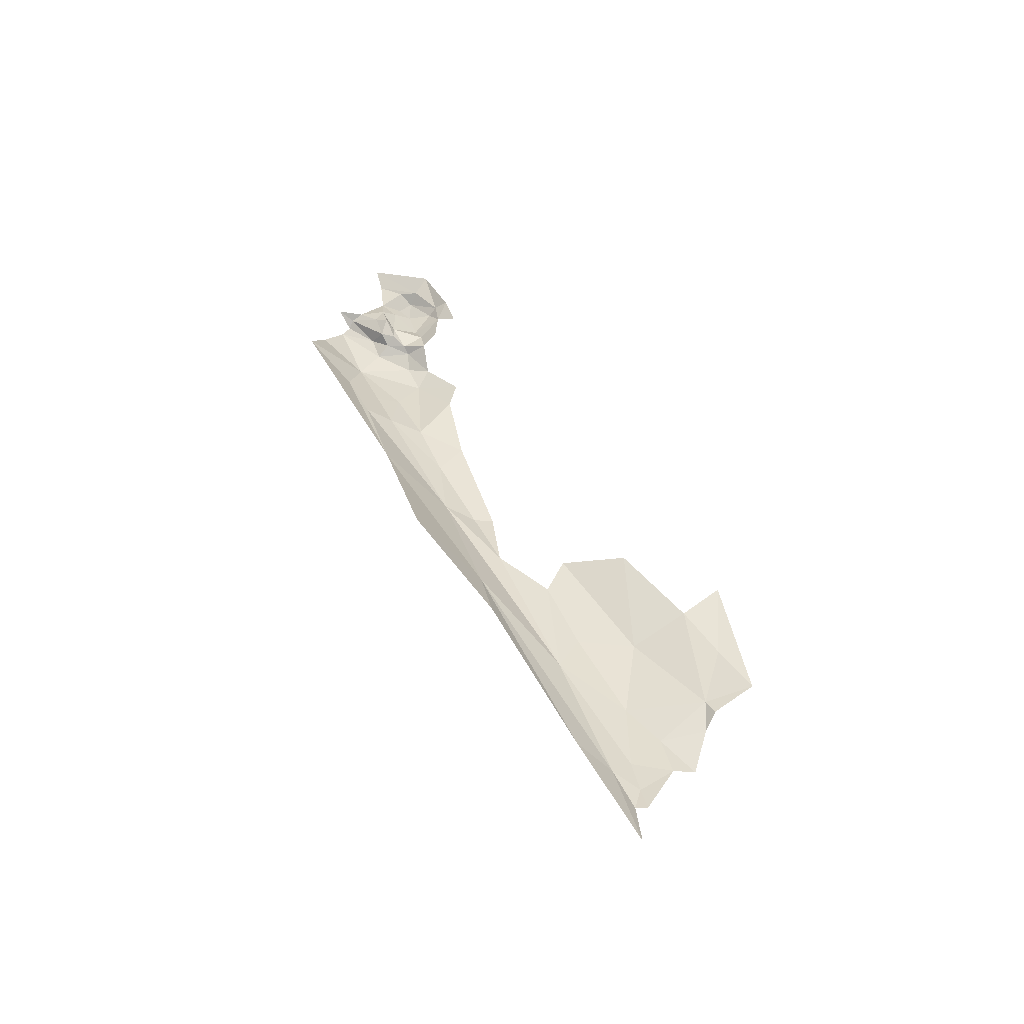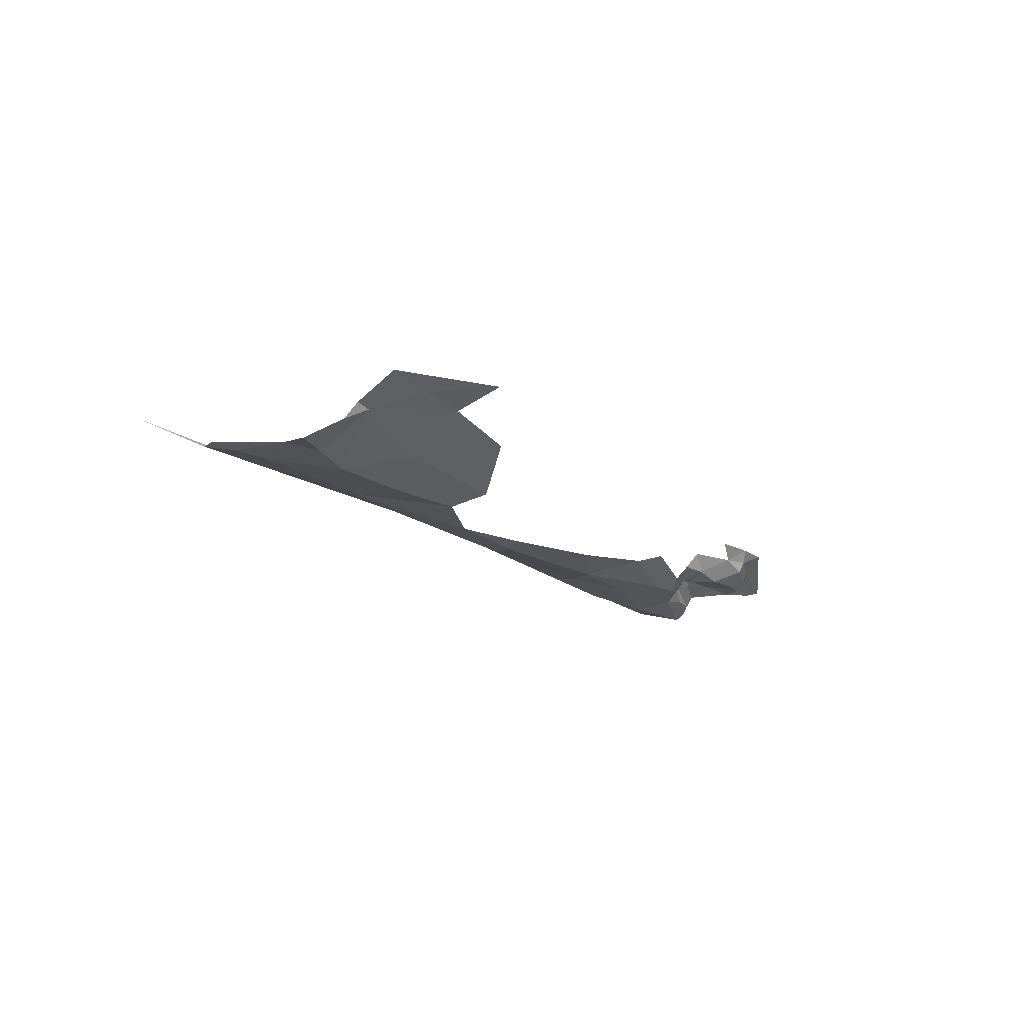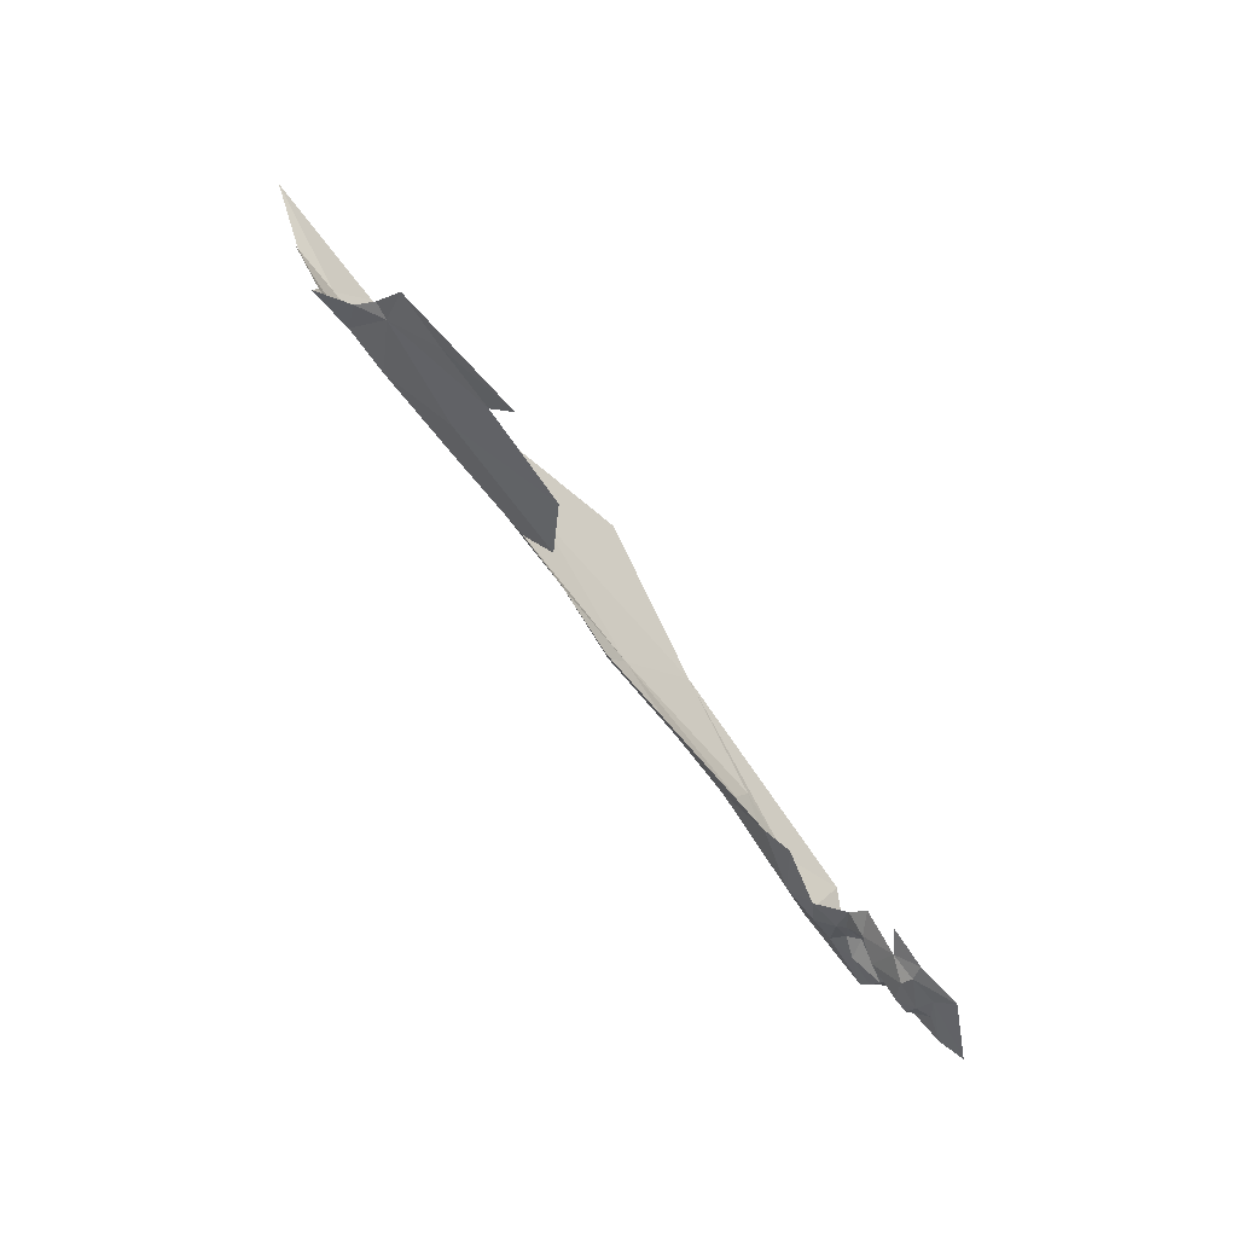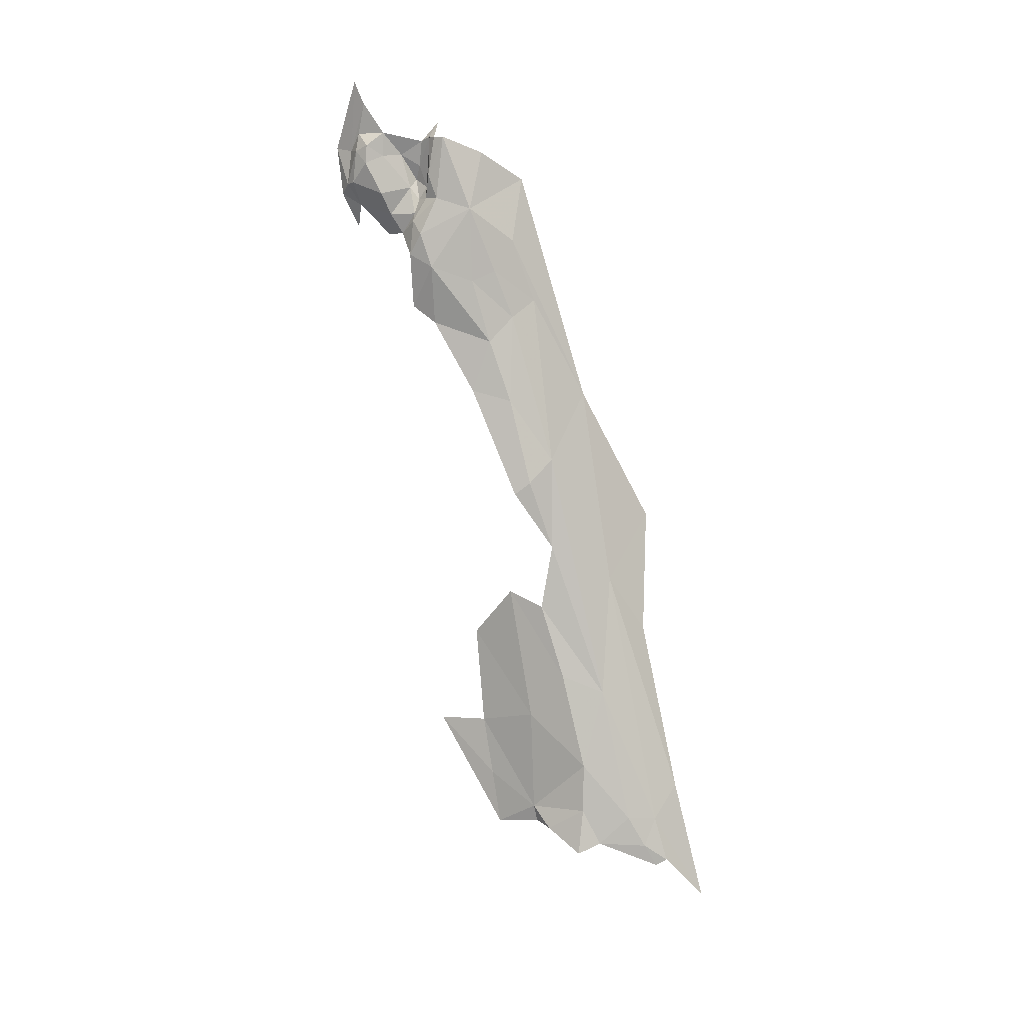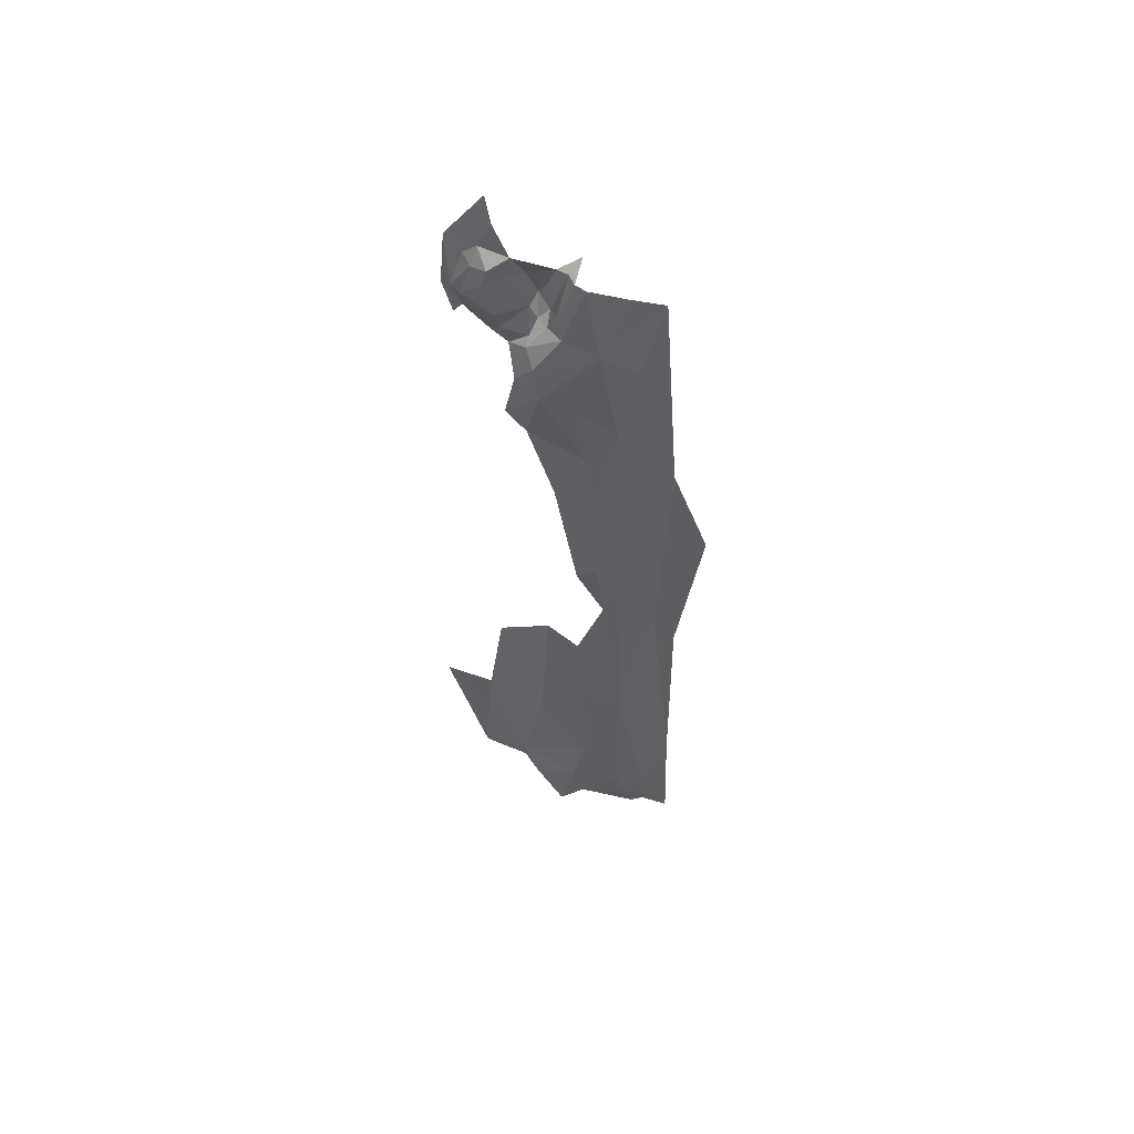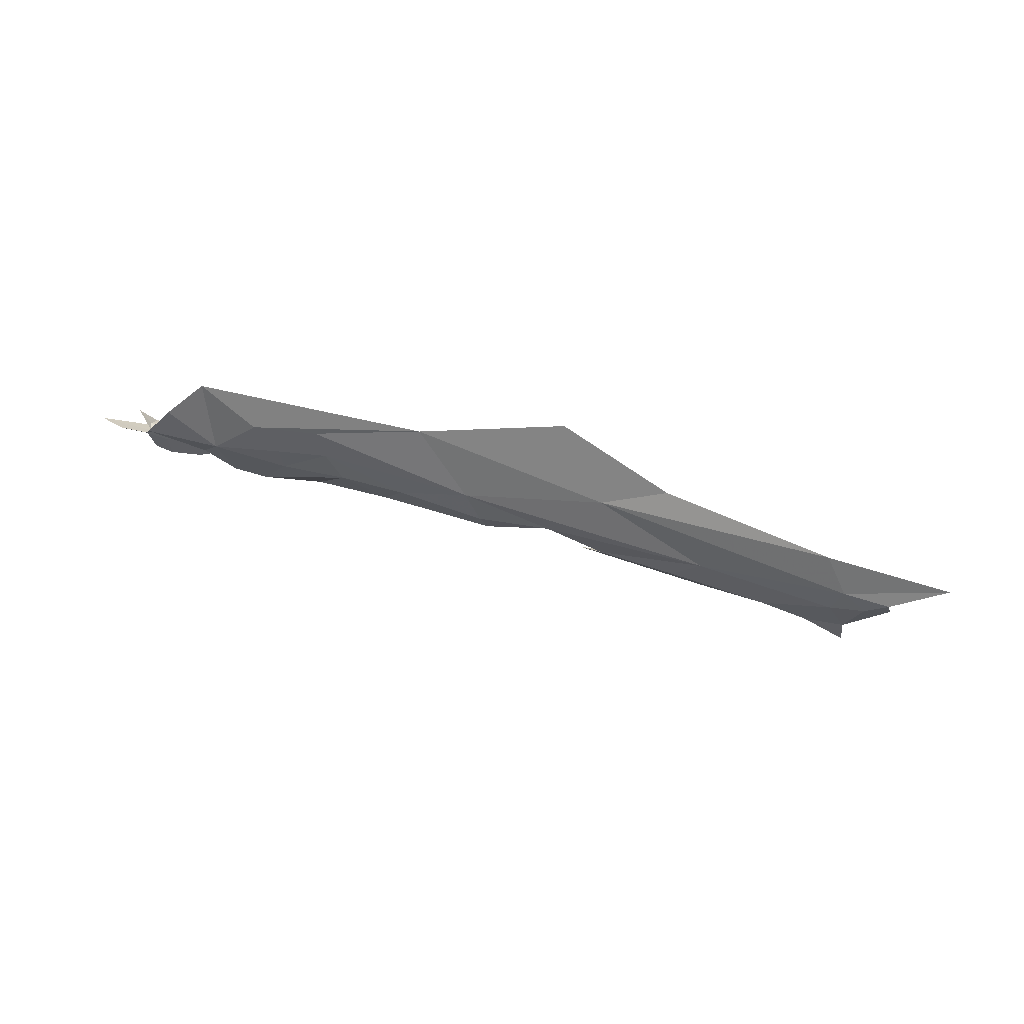
<metadata>
{"format":"obj","ext":"obj","renderer":"f3d","projection":"perspective","resolution":1024,"background":"white","views":[{"elev":24.4,"azim":-91.2,"up":"+Y"},{"elev":-37.4,"azim":-27.9,"up":"+Y"},{"elev":71.9,"azim":66.5,"up":"+Z"},{"elev":-68.5,"azim":131.1,"up":"+Y"},{"elev":-21.1,"azim":118.2,"up":"+Y"},{"elev":-19.3,"azim":-152.2,"up":"+Y"}]}
</metadata>
<code>
v -4.255 6.78 0.5277
v -4.364 6.696 0.6392
v -4.054 6.808 0.4738
v -4.151 6.764 0.5568
v -4.257 6.761 0.8772
v -4.295 6.741 0.8237
v -4.365 6.716 0.8669
v -3.603 6.965 0.3492
v -3.579 6.955 0.3062
v -3.632 6.949 0.3598
v -4.025 6.885 0.3825
v -4.436 6.674 0.842
v -4.322 6.702 0.7495
v -4.425 6.655 0.7313
v -3.65 6.913 0.3542
v -3.694 6.901 0.3249
v -3.673 6.896 0.4062
v -4.475 6.635 0.7762
v -4.53 6.621 0.7891
v -4.517 6.609 0.8212
v -3.505 7.008 0.4343
v -3.447 7.003 0.3445
v -3.52 6.987 0.4166
v -3.593 6.937 0.4167
v -3.554 6.958 0.3798
v -3.617 6.952 0.3799
v -3.479 6.983 0.3529
v -3.583 6.942 0.3005
v -3.59 6.934 0.2883
v -3.618 6.93 0.3428
v -3.554 6.955 0.4411
v -3.544 6.947 0.4053
v -3.864 6.898 0.3446
v -4.43 6.696 0.9078
v -3.687 6.899 0.4398
v -3.654 6.919 0.4054
v -3.66 6.936 0.4332
v -3.627 6.94 0.4279
v -3.648 6.931 0.3981
v -3.787 6.877 0.4781
v -3.86 6.856 0.4306
v -3.898 6.838 0.4982
v -3.616 6.969 0.3677
v -4.53 6.633 0.7304
v -4.58 6.623 0.7396
v -3.749 6.893 0.4888
v -3.719 6.88 0.4244
v -4.305 6.701 0.6692
v -4.207 6.739 0.6276
v -4.563 6.642 0.7027
v -3.523 6.965 0.4071
v -3.552 6.969 0.4519
v -3.858 6.876 0.3831
v -3.946 6.827 0.4636
v -3.776 6.877 0.3922
v -3.775 6.913 0.3102
v -3.788 6.887 0.358
v -4.47 6.647 0.84
v -3.529 6.967 0.3574
v -3.526 6.955 0.3873
v -3.508 6.981 0.3892
v -3.573 6.969 0.3595
v -3.578 6.966 0.3218
v -4.054 6.784 0.5184
v -4.052 6.781 0.5468
v -4.24 6.872 0.4347
v -3.65 6.955 0.453
v -3.588 6.96 0.4565
v -3.648 6.944 0.2616
v -3.722 6.967 0.2455
v -4.185 6.779 0.7431
v -4.558 6.684 0.6538
v -4.711 6.631 0.7312
v -4.62 6.621 0.7292
v -4.163 6.761 0.6526
v -3.643 6.931 0.3696
v -3.639 6.946 0.3809
v -4.457 6.671 0.8536
v -4.617 6.619 0.7468
v -3.573 6.971 0.2841
v -3.56 6.981 0.4702
v -3.612 6.969 0.4842
v -4.354 6.783 0.5425
f 1 2 3
f 4 3 2
f 5 6 7
f 8 9 10
f 3 11 1
f 12 13 14
f 6 13 12
f 15 16 17
f 18 19 20
f 21 22 23
f 24 25 26
f 23 22 27
f 28 29 30
f 24 31 32
f 33 11 3
f 7 34 5
f 35 36 17
f 37 38 39
f 40 41 42
f 10 43 8
f 39 38 26
f 44 45 19
f 46 35 47
f 2 48 49
f 50 45 44
f 31 51 32
f 52 21 23
f 53 3 54
f 53 33 3
f 16 55 47
f 16 56 57
f 12 18 58
f 40 47 41
f 40 46 47
f 59 60 61
f 62 26 25
f 59 62 25
f 59 63 62
f 4 2 49
f 54 3 64
f 42 54 65
f 42 41 54
f 66 1 11
f 38 67 68
f 38 37 67
f 16 15 29
f 50 2 1
f 50 44 2
f 69 16 29
f 69 70 16
f 60 32 51
f 25 24 32
f 35 37 36
f 36 15 17
f 30 29 15
f 64 3 4
f 71 13 6
f 18 44 19
f 14 2 44
f 47 17 16
f 47 35 17
f 72 50 1
f 73 74 50
f 75 13 71
f 75 48 13
f 58 18 20
f 76 30 15
f 77 43 10
f 41 53 54
f 55 16 57
f 25 60 59
f 25 32 60
f 14 48 2
f 14 13 48
f 10 30 76
f 10 9 30
f 23 51 52
f 61 60 51
f 59 61 27
f 12 78 34
f 12 58 78
f 73 50 72
f 74 45 50
f 79 19 45
f 79 45 74
f 70 56 16
f 70 11 56
f 65 64 4
f 65 54 64
f 14 18 12
f 14 44 18
f 9 63 80
f 9 8 63
f 81 68 82
f 52 51 31
f 62 8 43
f 62 63 8
f 41 55 53
f 41 47 55
f 1 83 72
f 1 66 83
f 38 24 26
f 38 68 24
f 81 52 68
f 81 21 52
f 68 31 24
f 68 52 31
f 9 28 30
f 9 80 28
f 56 33 57
f 56 11 33
f 53 57 33
f 53 55 57
f 49 48 75
f 39 36 37
f 76 15 36
f 77 39 26
f 76 36 39
f 76 77 10
f 76 39 77
f 26 43 77
f 26 62 43
f 12 7 6
f 12 34 7
f 23 61 51
f 23 27 61

</code>
